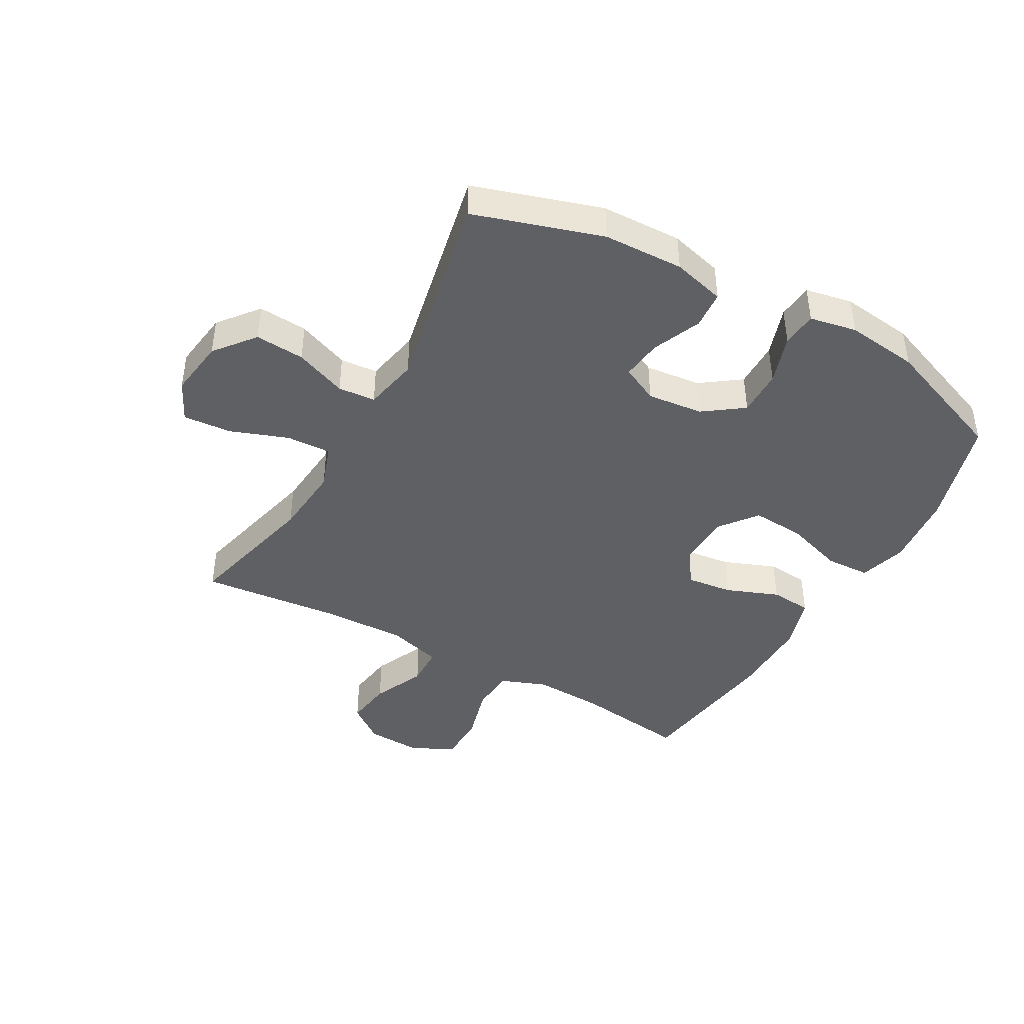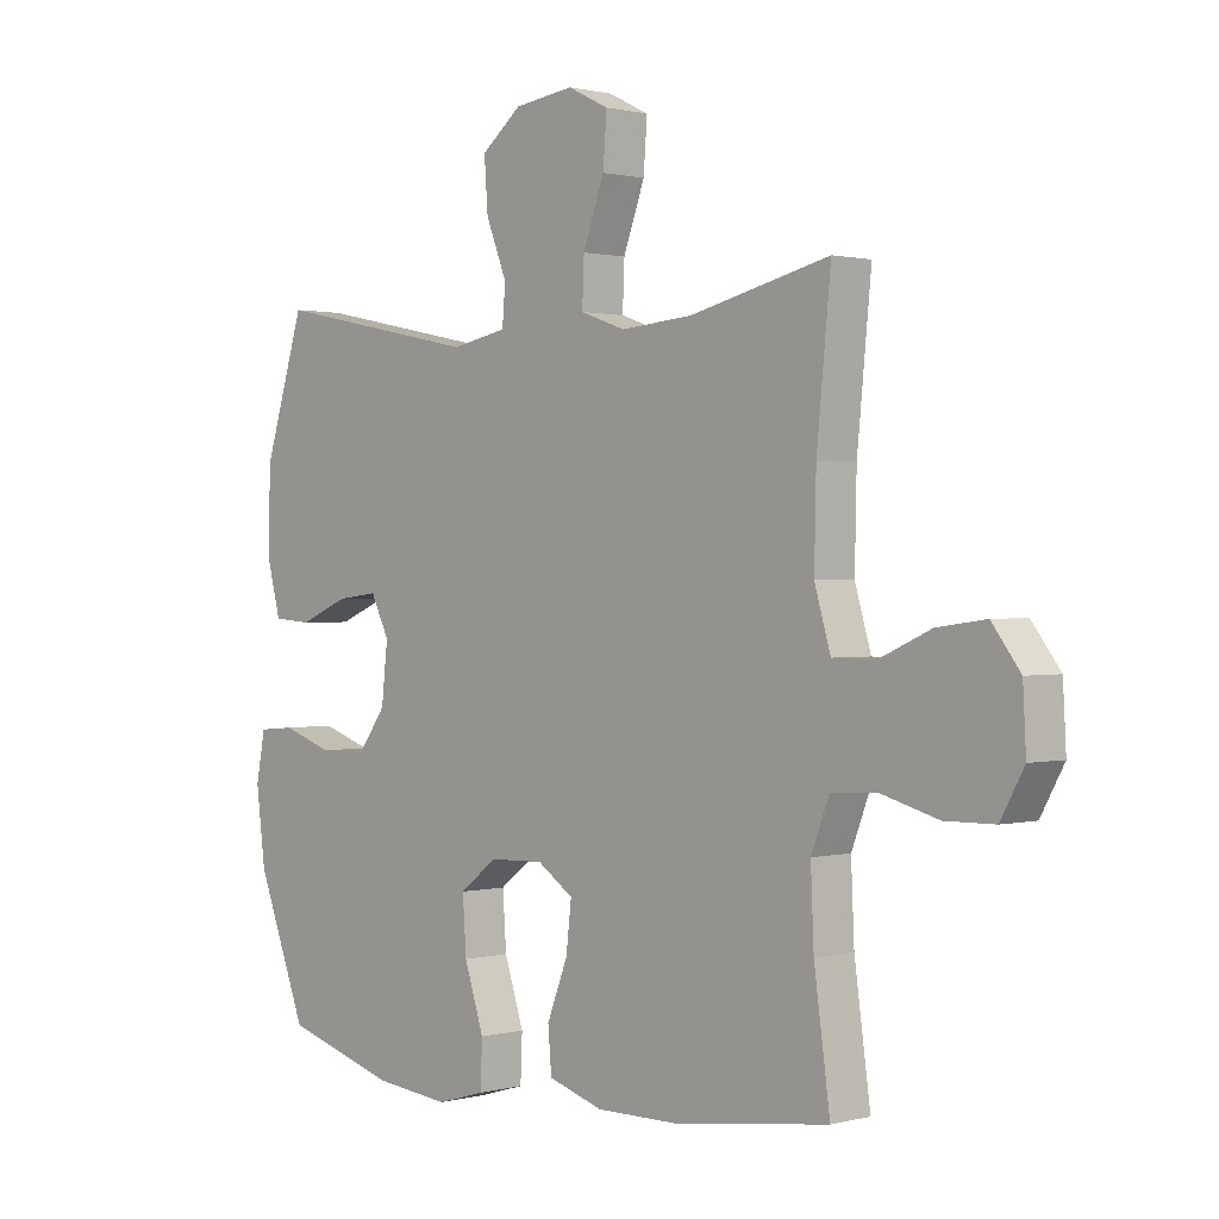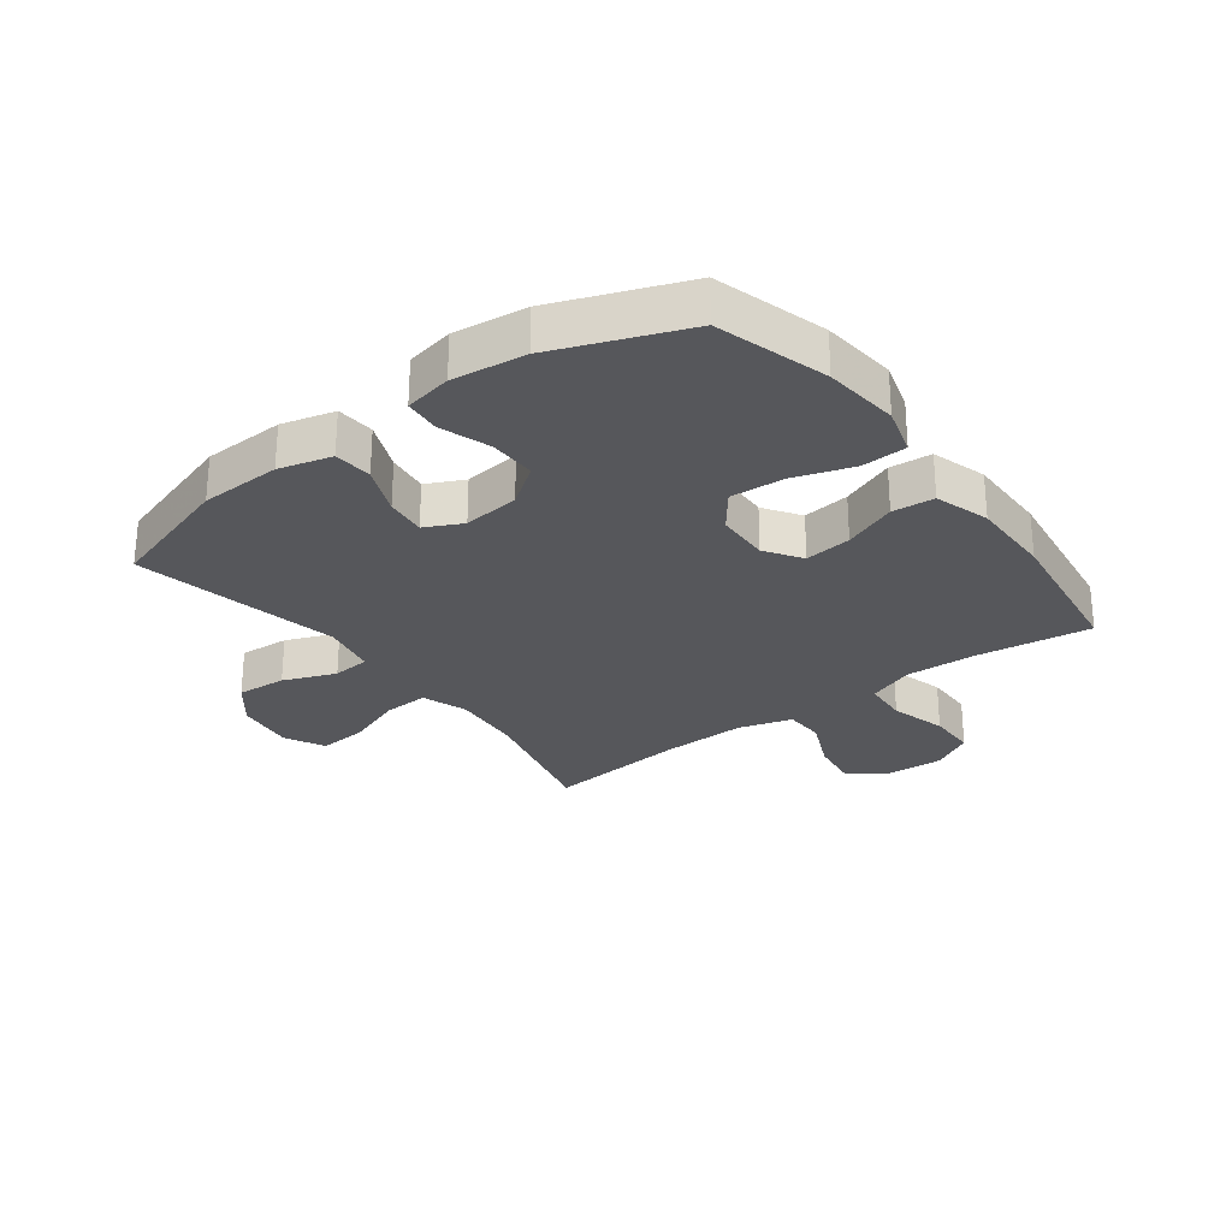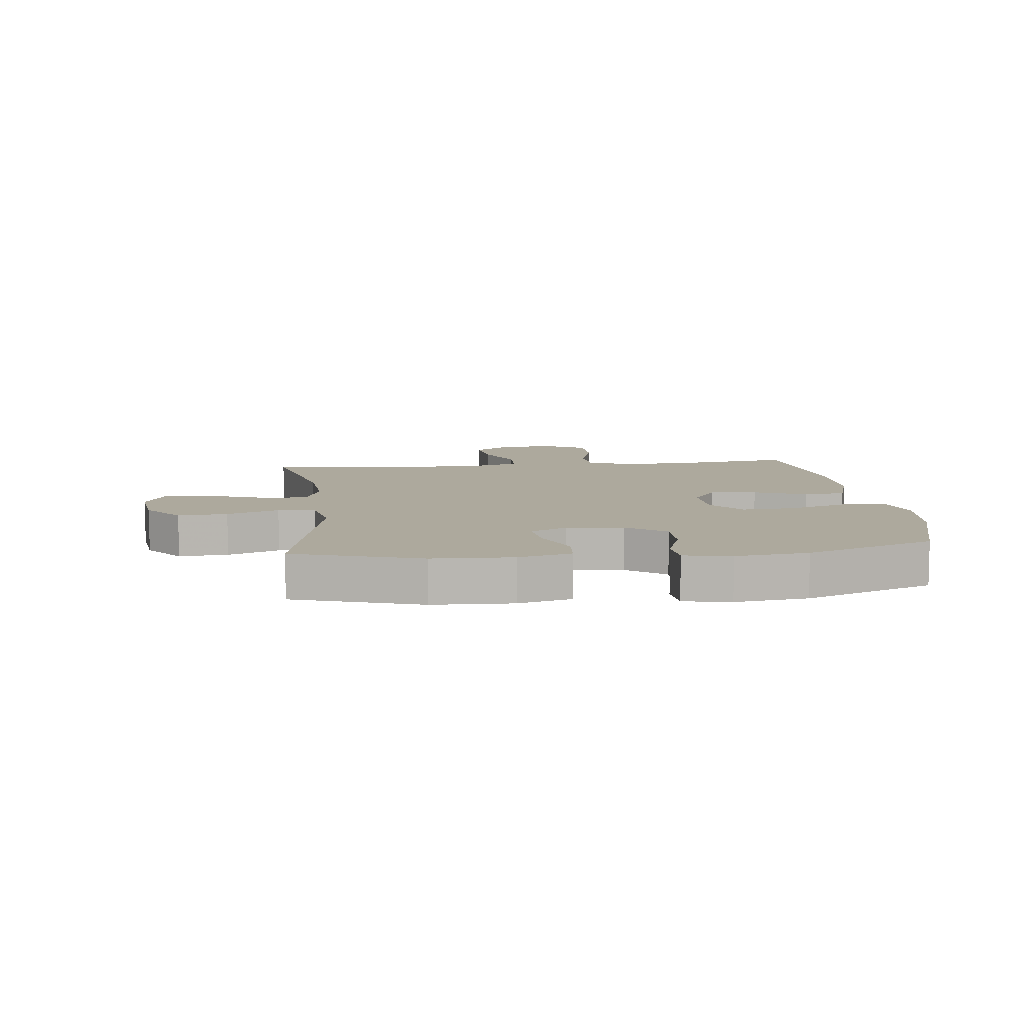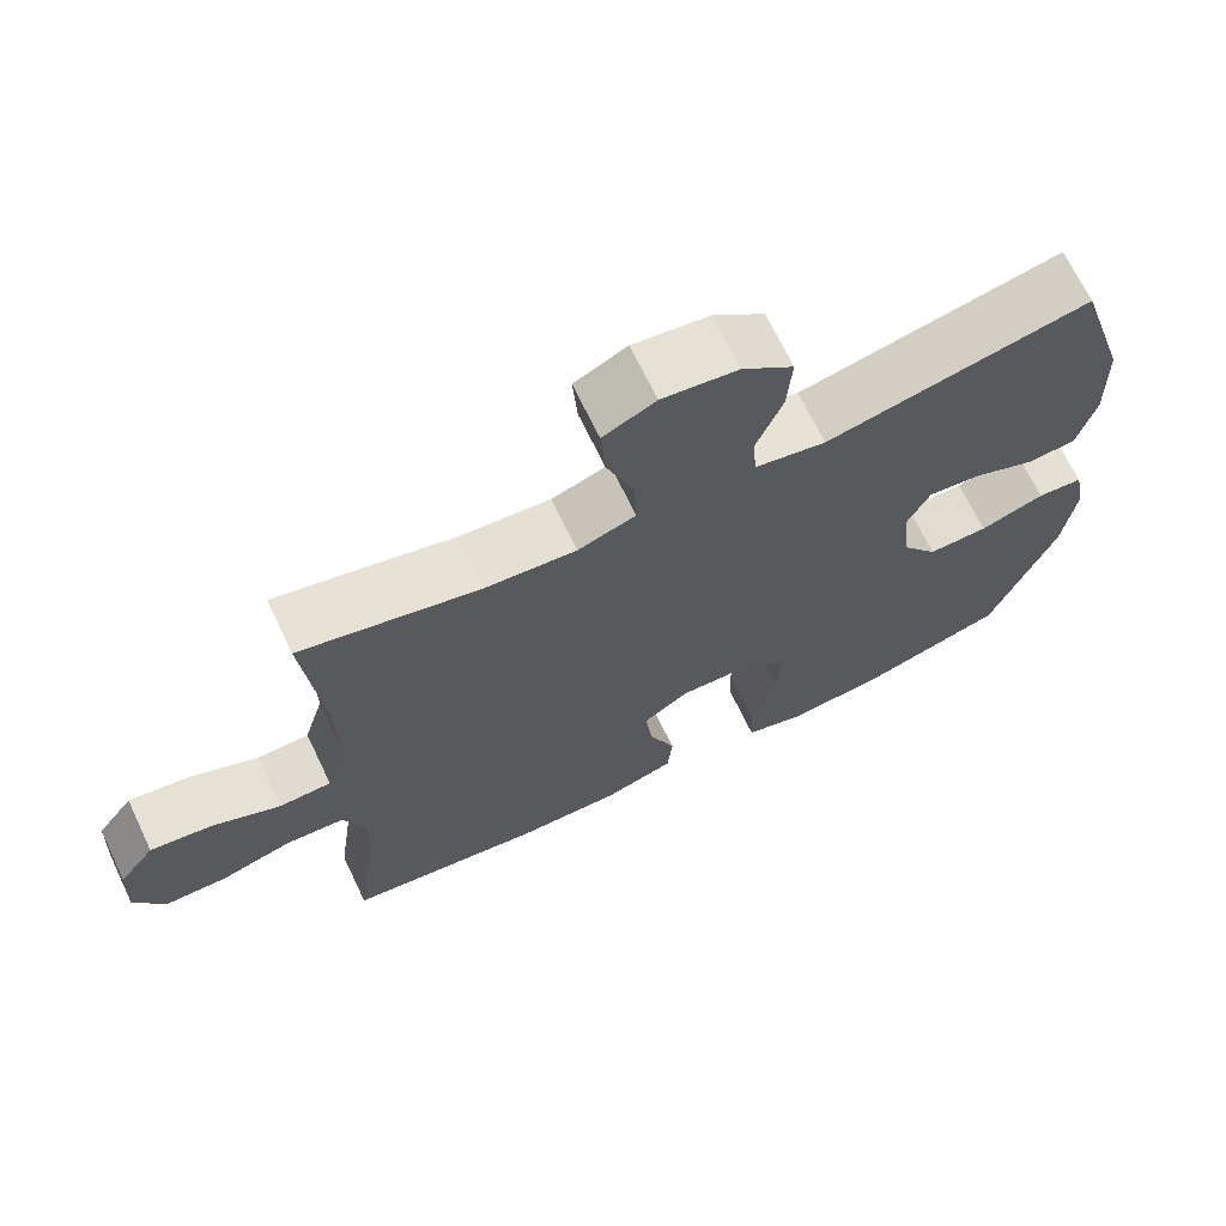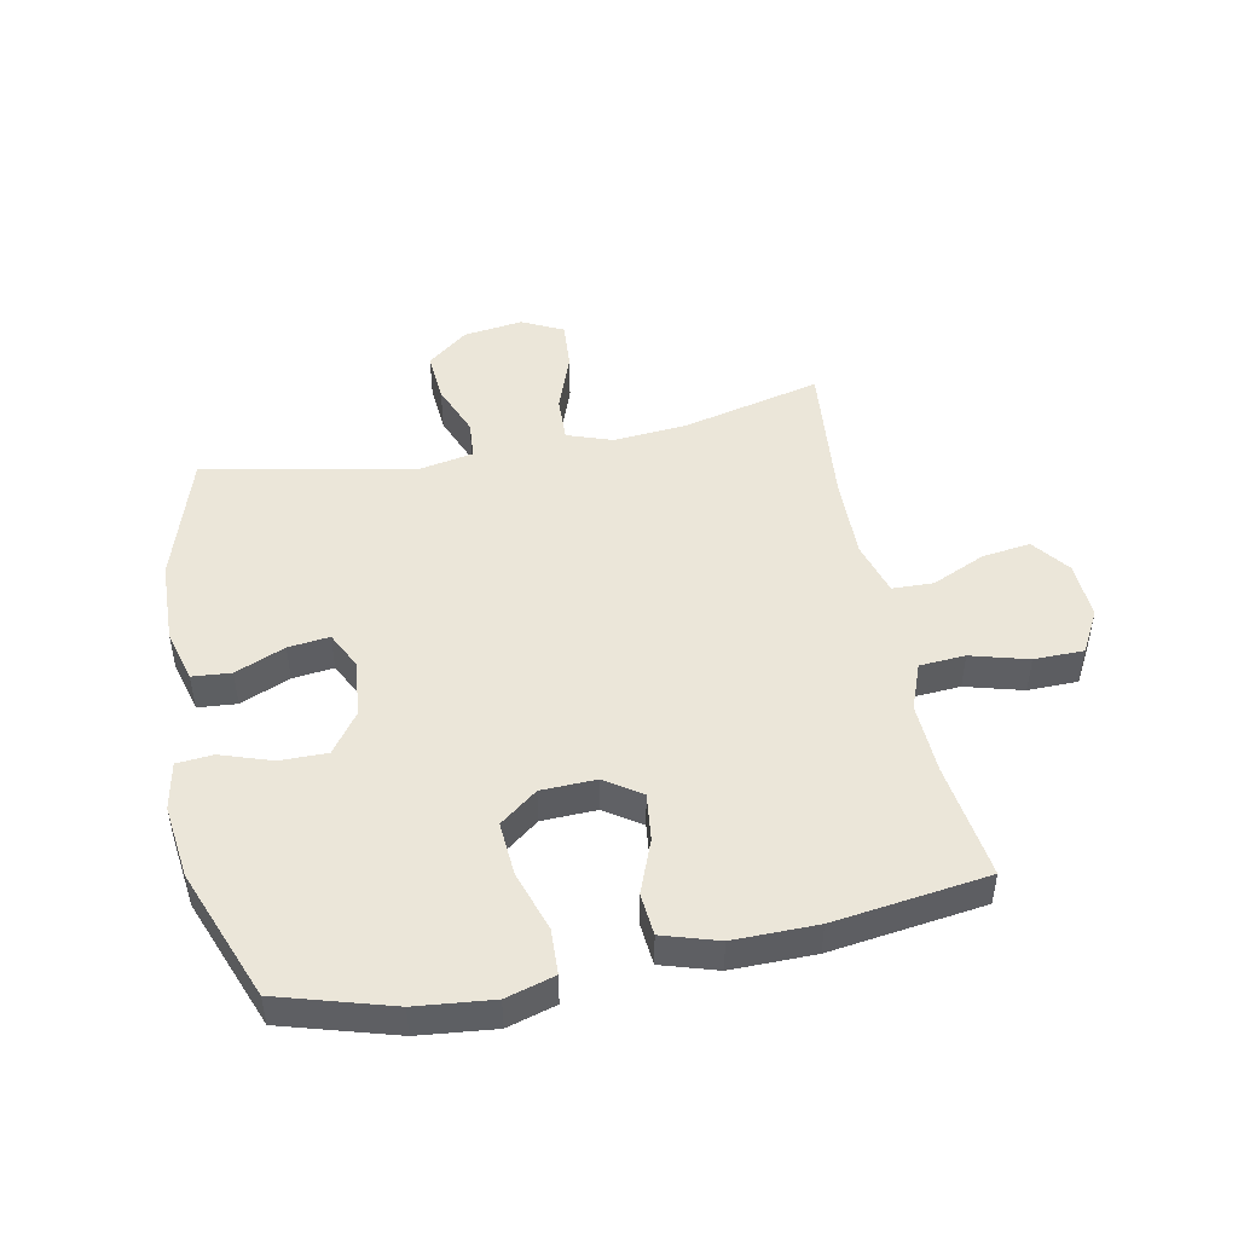
<metadata>
{"format":"obj","ext":"obj","renderer":"f3d","projection":"perspective","resolution":1024,"background":"white","views":[{"elev":-42.6,"azim":60.7,"up":"+Y"},{"elev":0.9,"azim":-133.5,"up":"+Z"},{"elev":-27.4,"azim":126.9,"up":"+Y"},{"elev":8.8,"azim":83.5,"up":"+Y"},{"elev":68.8,"azim":-25.6,"up":"+Z"},{"elev":47.9,"azim":168.7,"up":"+Y"}]}
</metadata>
<code>
v -0.5 0.07 0.5
v -0.273 0.07 0.445
v -0.155 0.07 0.435
v -0.081 0.07 0.461
v -0.084 0.07 0.535
v -0.119 0.07 0.631
v -0.125 0.07 0.711
v -0.058 0.07 0.744
v 0.039 0.07 0.731
v 0.105 0.07 0.678
v 0.099 0.07 0.596
v 0.065 0.07 0.51
v 0.07 0.07 0.448
v 0.161 0.07 0.43
v 0.5 0.07 0.5
v 0.566 0.07 0.289
v 0.57 0.07 0.156
v 0.547 0.07 0.069
v 0.484 0.07 0.064
v 0.403 0.07 0.098
v 0.336 0.07 0.106
v 0.306 0.07 0.045
v 0.316 0.07 -0.048
v 0.363 0.07 -0.113
v 0.44 0.07 -0.112
v 0.523 0.07 -0.084
v 0.582 0.07 -0.089
v 0.597 0.07 -0.167
v 0.582 0.07 -0.287
v 0.5 0.07 -0.5
v 0.317 0.07 -0.554
v 0.193 0.07 -0.567
v 0.114 0.07 -0.544
v 0.111 0.07 -0.47
v 0.143 0.07 -0.372
v 0.149 0.07 -0.284
v 0.088 0.07 -0.237
v -0.001 0.07 -0.234
v -0.06 0.07 -0.274
v -0.051 0.07 -0.351
v -0.017 0.07 -0.438
v -0.023 0.07 -0.507
v -0.113 0.07 -0.535
v -0.249 0.07 -0.534
v -0.5 0.07 -0.5
v -0.474 0.07 -0.31
v -0.469 0.07 -0.194
v -0.498 0.07 -0.118
v -0.572 0.07 -0.113
v -0.665 0.07 -0.139
v -0.746 0.07 -0.138
v -0.784 0.07 -0.069
v -0.779 0.07 0.025
v -0.733 0.07 0.086
v -0.654 0.07 0.075
v -0.567 0.07 0.036
v -0.5 0.07 0.038
v -0.474 0.07 0.127
v -0.477 0.07 0.265
v -0.5 0 0.5
v -0.273 0 0.445
v -0.155 0 0.435
v -0.081 0 0.461
v -0.084 0 0.535
v -0.119 0 0.631
v -0.125 0 0.711
v -0.058 0 0.744
v 0.039 0 0.731
v 0.105 0 0.678
v 0.099 0 0.596
v 0.065 0 0.51
v 0.07 0 0.448
v 0.161 0 0.43
v 0.5 0 0.5
v 0.566 0 0.289
v 0.57 0 0.156
v 0.547 0 0.069
v 0.484 0 0.064
v 0.403 0 0.098
v 0.336 0 0.106
v 0.306 0 0.045
v 0.316 0 -0.048
v 0.363 0 -0.113
v 0.44 0 -0.112
v 0.523 0 -0.084
v 0.582 0 -0.089
v 0.597 0 -0.167
v 0.582 0 -0.287
v 0.5 0 -0.5
v 0.317 0 -0.554
v 0.193 0 -0.567
v 0.114 0 -0.544
v 0.111 0 -0.47
v 0.143 0 -0.372
v 0.149 0 -0.284
v 0.088 0 -0.237
v -0.001 0 -0.234
v -0.06 0 -0.274
v -0.051 0 -0.351
v -0.017 0 -0.438
v -0.023 0 -0.507
v -0.113 0 -0.535
v -0.249 0 -0.534
v -0.5 0 -0.5
v -0.474 0 -0.31
v -0.469 0 -0.194
v -0.498 0 -0.118
v -0.572 0 -0.113
v -0.665 0 -0.139
v -0.746 0 -0.138
v -0.784 0 -0.069
v -0.779 0 0.025
v -0.733 0 0.086
v -0.654 0 0.075
v -0.567 0 0.036
v -0.5 0 0.038
v -0.474 0 0.127
v -0.477 0 0.265
f 53 54 55 56
f 53 56 57
f 52 53 57
f 49 50 51 52
f 48 49 52 57
f 47 48 57 58
f 43 44 45 46
f 43 46 47
f 40 41 42 43
f 39 40 43 47
f 38 39 47 58
f 32 33 34 35
f 32 35 36
f 31 32 36
f 30 31 36
f 29 30 36 37
f 25 26 27 28
f 24 25 28 29
f 17 18 19 20
f 17 20 21
f 14 15 16 17
f 13 14 17 21
f 9 10 11 12
f 9 12 13
f 8 9 13
f 5 6 7 8
f 4 5 8 13
f 3 4 13 21
f 59 1 2
f 37 38 58 59
f 24 29 37 59
f 23 24 59 2
f 22 23 2 3
f 3 21 22
f 115 114 113 112
f 116 115 112
f 116 112 111
f 111 110 109 108
f 116 111 108 107
f 117 116 107 106
f 105 104 103 102
f 106 105 102
f 102 101 100 99
f 106 102 99 98
f 117 106 98 97
f 94 93 92 91
f 95 94 91
f 95 91 90
f 95 90 89
f 96 95 89 88
f 87 86 85 84
f 88 87 84 83
f 79 78 77 76
f 80 79 76
f 76 75 74 73
f 80 76 73 72
f 71 70 69 68
f 72 71 68
f 72 68 67
f 67 66 65 64
f 72 67 64 63
f 80 72 63 62
f 61 60 118
f 118 117 97 96
f 118 96 88 83
f 61 118 83 82
f 62 61 82 81
f 81 80 62
f 1 60 61 2
f 2 61 62 3
f 3 62 63 4
f 4 63 64 5
f 5 64 65 6
f 6 65 66 7
f 7 66 67 8
f 8 67 68 9
f 9 68 69 10
f 10 69 70 11
f 11 70 71 12
f 12 71 72 13
f 13 72 73 14
f 14 73 74 15
f 15 74 75 16
f 16 75 76 17
f 17 76 77 18
f 18 77 78 19
f 19 78 79 20
f 20 79 80 21
f 21 80 81 22
f 22 81 82 23
f 23 82 83 24
f 24 83 84 25
f 25 84 85 26
f 26 85 86 27
f 27 86 87 28
f 28 87 88 29
f 29 88 89 30
f 30 89 90 31
f 31 90 91 32
f 32 91 92 33
f 33 92 93 34
f 34 93 94 35
f 35 94 95 36
f 36 95 96 37
f 37 96 97 38
f 38 97 98 39
f 39 98 99 40
f 40 99 100 41
f 41 100 101 42
f 42 101 102 43
f 43 102 103 44
f 44 103 104 45
f 45 104 105 46
f 46 105 106 47
f 47 106 107 48
f 48 107 108 49
f 49 108 109 50
f 50 109 110 51
f 51 110 111 52
f 52 111 112 53
f 53 112 113 54
f 54 113 114 55
f 55 114 115 56
f 56 115 116 57
f 57 116 117 58
f 58 117 118 59
f 59 118 60 1

</code>
